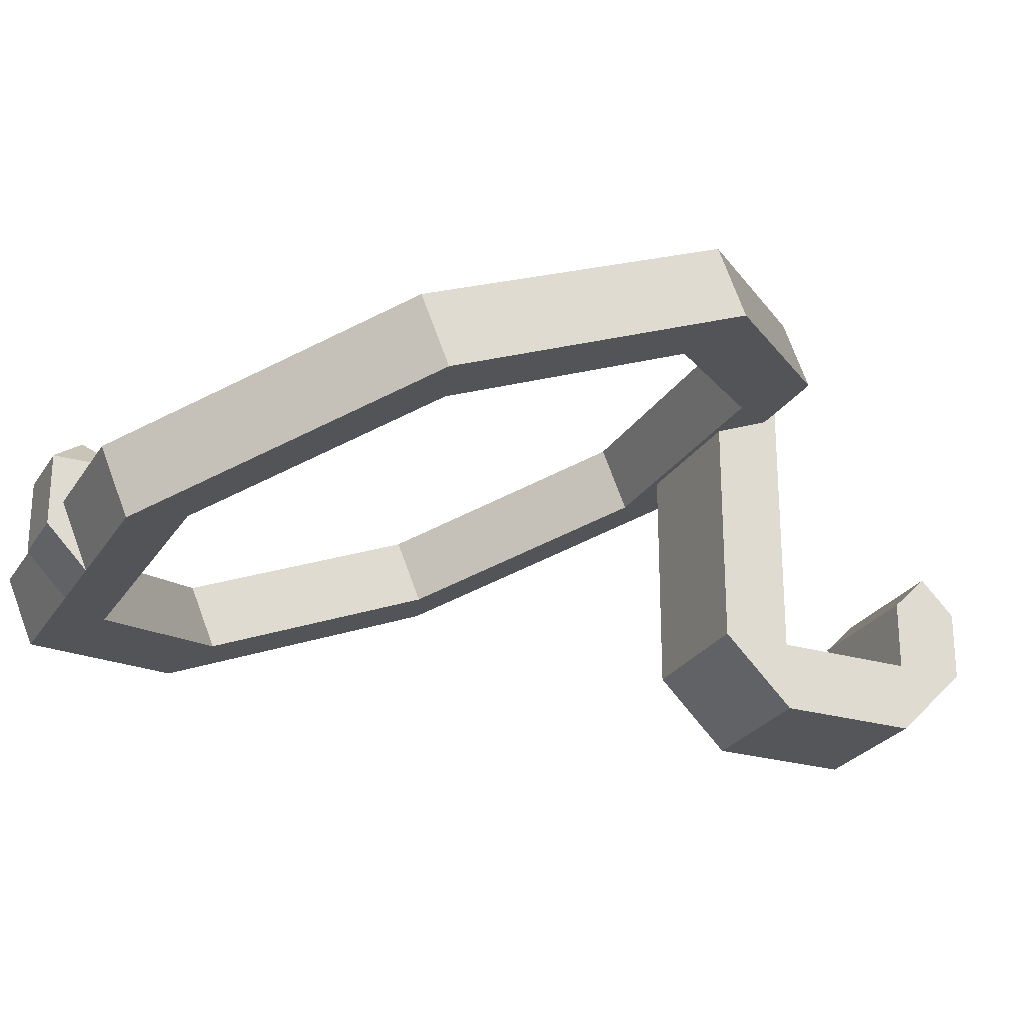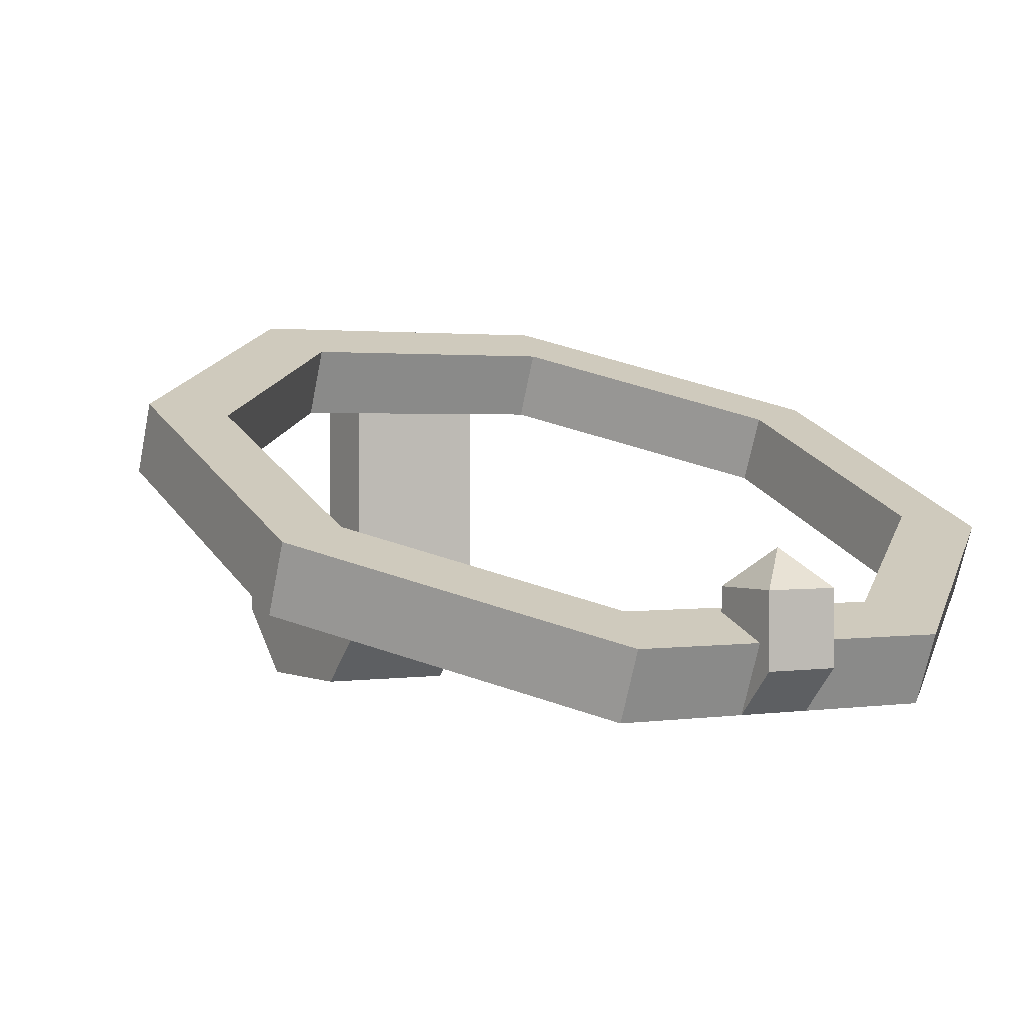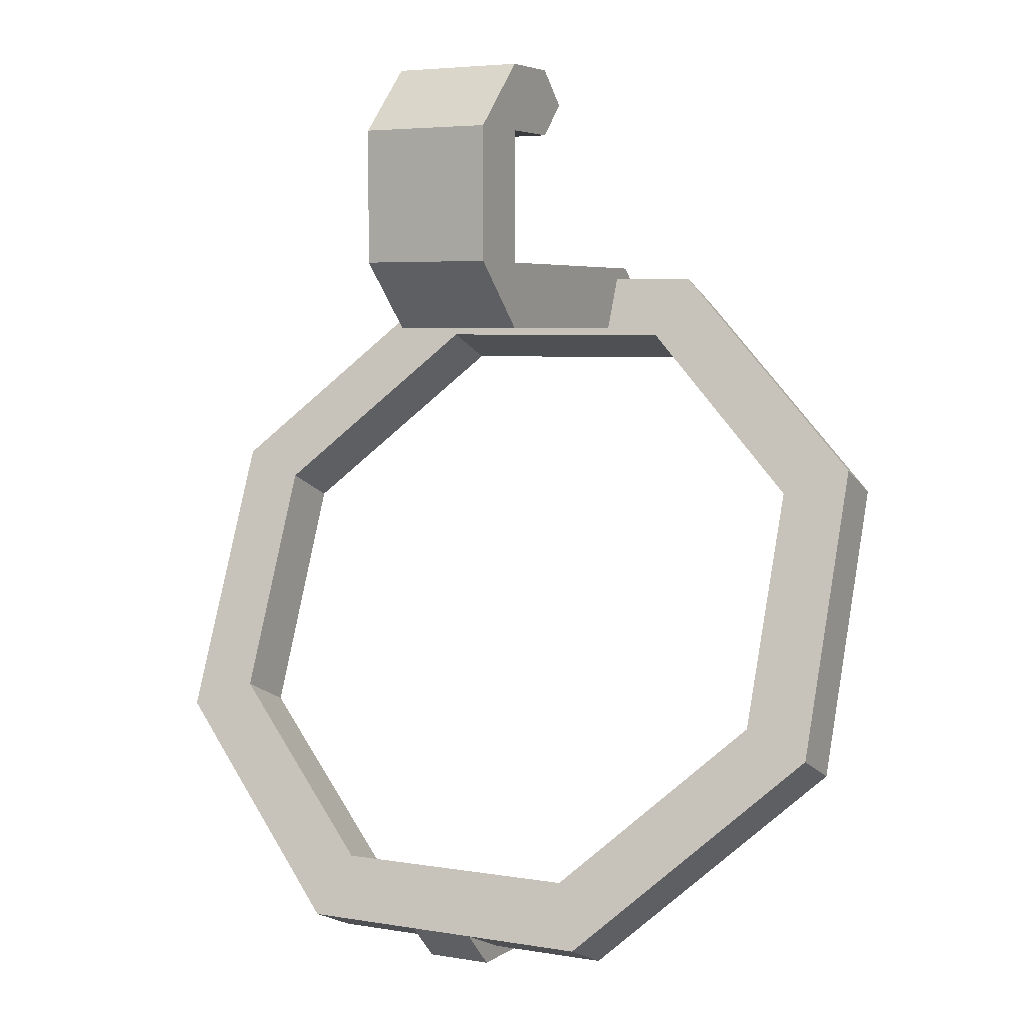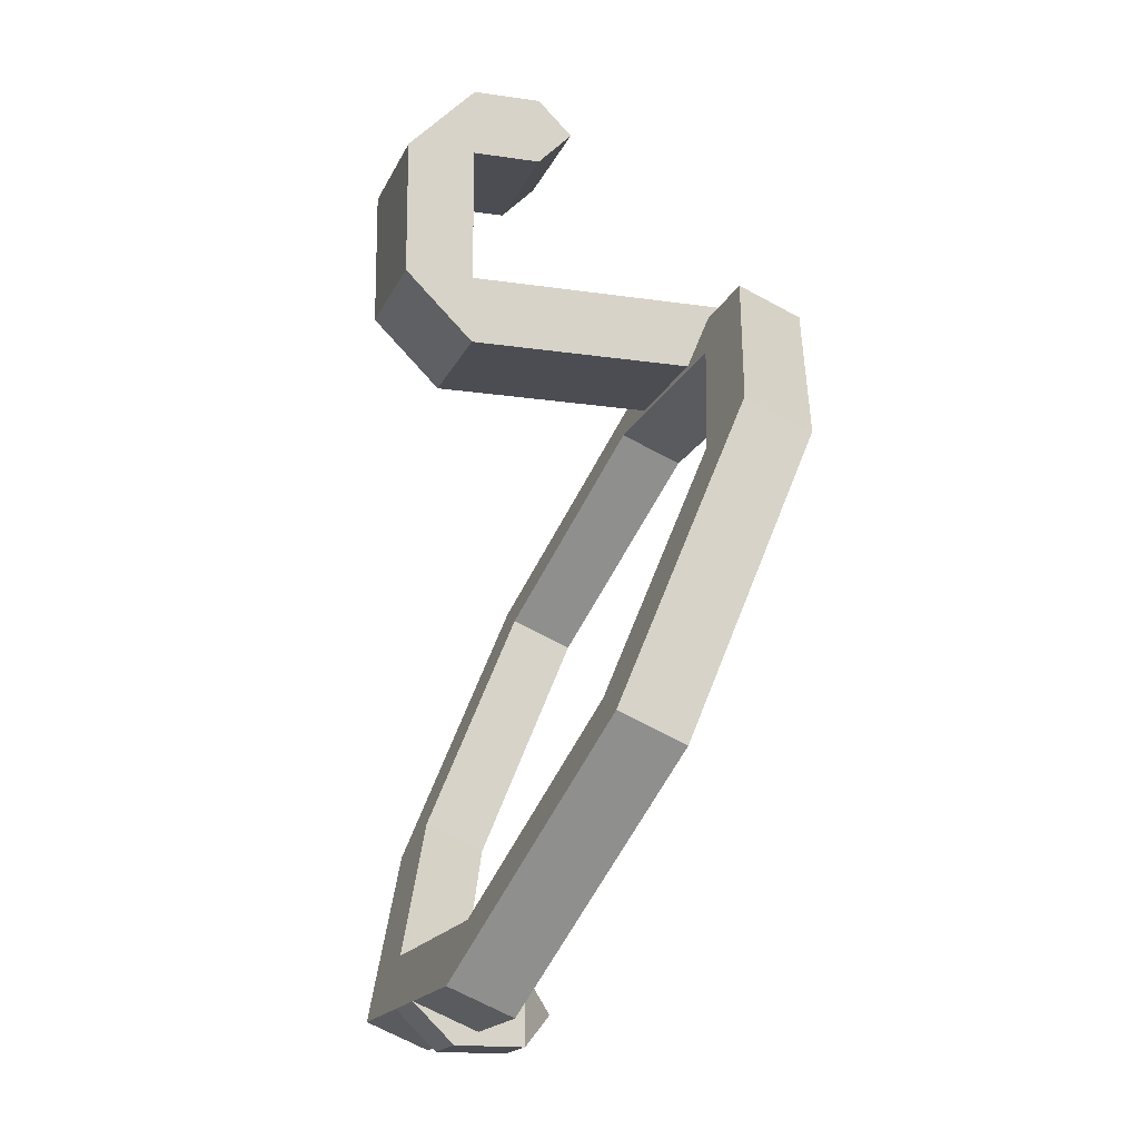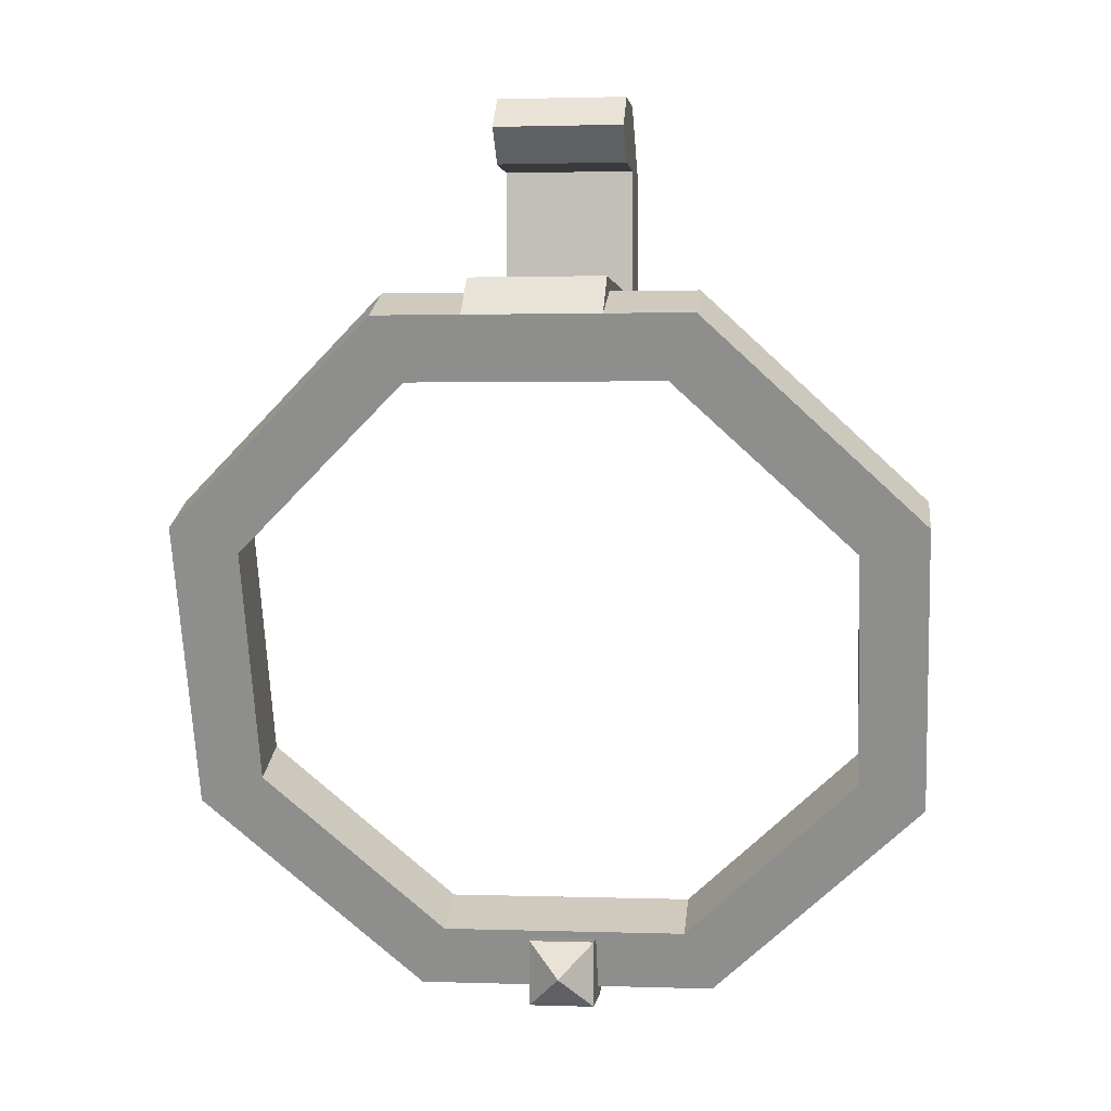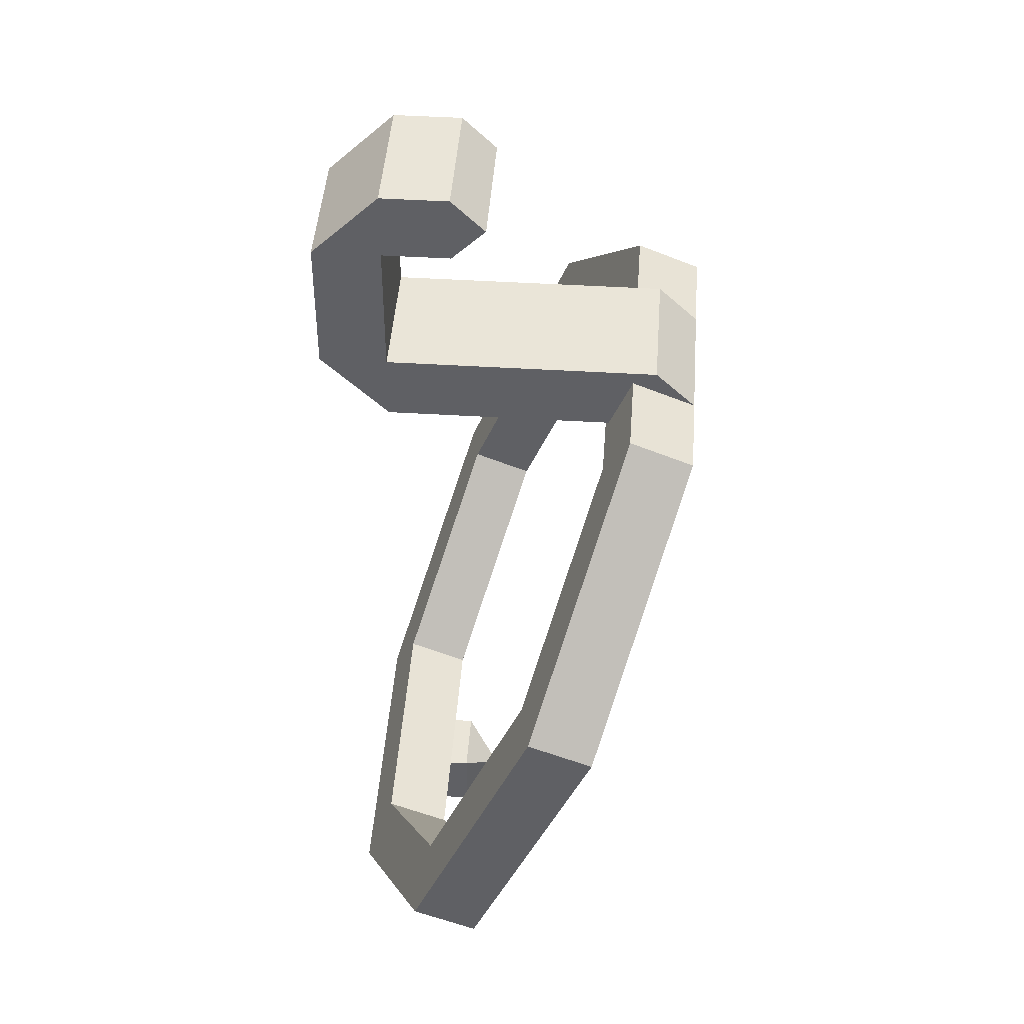
<metadata>
{"format":"obj","ext":"obj","renderer":"f3d","projection":"perspective","resolution":1024,"background":"white","views":[{"elev":-25.6,"azim":-115.0,"up":"+Y"},{"elev":1.5,"azim":149.3,"up":"+Y"},{"elev":4.8,"azim":28.0,"up":"+Z"},{"elev":-16.4,"azim":72.7,"up":"+Z"},{"elev":1.5,"azim":-173.1,"up":"+Z"},{"elev":44.9,"azim":94.1,"up":"+Z"}]}
</metadata>
<code>
o STABILIZER_Cube.002
v -0.0625 0.4688 0.4688
v -0.0625 0.5312 0.4688
v -0.0625 0.4688 0.3438
v -0.0625 0.5312 0.3438
v 0.0625 0.4688 0.4688
v 0.0625 0.5312 0.4688
v 0.0625 0.4688 0.3438
v 0.0625 0.5312 0.3438
v 0.0625 0.5938 0.4688
v -0.0625 0.5312 0.5312
v 0.0625 0.5312 0.5312
v -0.0625 0.5938 0.4688
v -0.0625 0.5312 0.2812
v -0.0625 0.5938 0.5312
v 0.0625 0.5938 0.5312
v 0.0625 0.5312 0.2812
v -0.0625 0.7812 0.3438
v 0.0625 0.7812 0.3438
v 0.0625 0.8177 0.3081
v -0.0625 0.8177 0.3081
v -0.0625 0.7812 0.2812
v 0.0625 0.7812 0.2812
v -0.0625 0.625 0.5
v 0.0625 0.625 0.5
v -0.1176 0.5187 -0.2504
v -0.1176 0.5765 -0.2743
v 0.1176 0.5187 -0.2504
v 0.1176 0.5765 -0.2743
v 0.284 0.5824 -0.09671
v 0.284 0.6401 -0.1206
v 0.284 0.6724 0.1206
v 0.284 0.7301 0.09671
v 0.1176 0.736 0.2743
v 0.1176 0.7938 0.2504
v -0.1176 0.736 0.2743
v -0.1176 0.7938 0.2504
v -0.284 0.6724 0.1206
v -0.284 0.7301 0.09671
v -0.284 0.5824 -0.09671
v -0.284 0.6401 -0.1206
v -0.1435 0.4948 -0.3081
v 0.1435 0.4948 -0.3081
v 0.1435 0.5525 -0.332
v -0.1435 0.5525 -0.332
v 0.3465 0.5725 -0.1206
v 0.3465 0.6302 -0.1445
v 0.3465 0.6823 0.1445
v 0.3465 0.74 0.1206
v 0.1435 0.76 0.332
v 0.1435 0.8177 0.3081
v -0.1435 0.76 0.332
v -0.1435 0.8177 0.3081
v -0.3465 0.6823 0.1445
v -0.3465 0.74 0.1206
v -0.3465 0.5725 -0.1206
v -0.3465 0.6302 -0.1445
v -0.03125 0.5312 -0.3438
v 0.03125 0.5312 -0.3438
v 0.03125 0.4948 -0.3081
v -0.03125 0.4948 -0.3081
v -0.03125 0.5312 -0.2812
v 0.03125 0.5312 -0.2812
v -0 0.625 -0.3125
v -0.03125 0.5938 -0.2812
v 0.03125 0.5938 -0.2812
v 0.03125 0.5938 -0.3438
v -0.03125 0.5938 -0.3438
f 1 2 4 3
f 7 8 6 5
f 16 13 21 22
f 3 7 5 1
f 8 4 2 6
f 5 11 10 1
f 5 6 11
f 2 1 10
f 10 11 15 14
f 3 13 16 7
f 3 4 13
f 8 7 16
f 11 6 9 15
f 4 8 18 17
f 15 9 24
f 13 4 17 21
f 21 17 20
f 18 22 19
f 8 16 22 18
f 2 10 14 12
f 6 2 12 9
f 12 14 23
f 17 18 19 20
f 23 24 9 12
f 14 15 24 23
f 41 44 43 42
f 42 43 46 45
f 45 46 48 47
f 47 48 50 49
f 49 50 52 51
f 51 52 54 53
f 39 40 38 37
f 53 54 56 55
f 55 56 44 41
f 25 26 40 39
f 27 25 41 42
f 26 28 43 44
f 29 27 42 45
f 28 30 46 43
f 31 29 45 47
f 30 32 48 46
f 33 31 47 49
f 32 34 50 48
f 35 33 49 51
f 34 36 52 50
f 37 35 51 53
f 36 38 54 52
f 39 37 53 55
f 38 40 56 54
f 25 39 55 41
f 40 26 44 56
f 37 38 36 35
f 35 36 34 33
f 33 34 32 31
f 31 32 30 29
f 29 30 28 27
f 27 28 26 25
f 65 64 61 62
f 67 66 58 57
f 64 67 57 61
f 61 57 60
f 58 62 59
f 66 65 62 58
f 57 58 59 60
f 63 65 66
f 63 67 64
f 63 66 67
f 63 64 65

</code>
